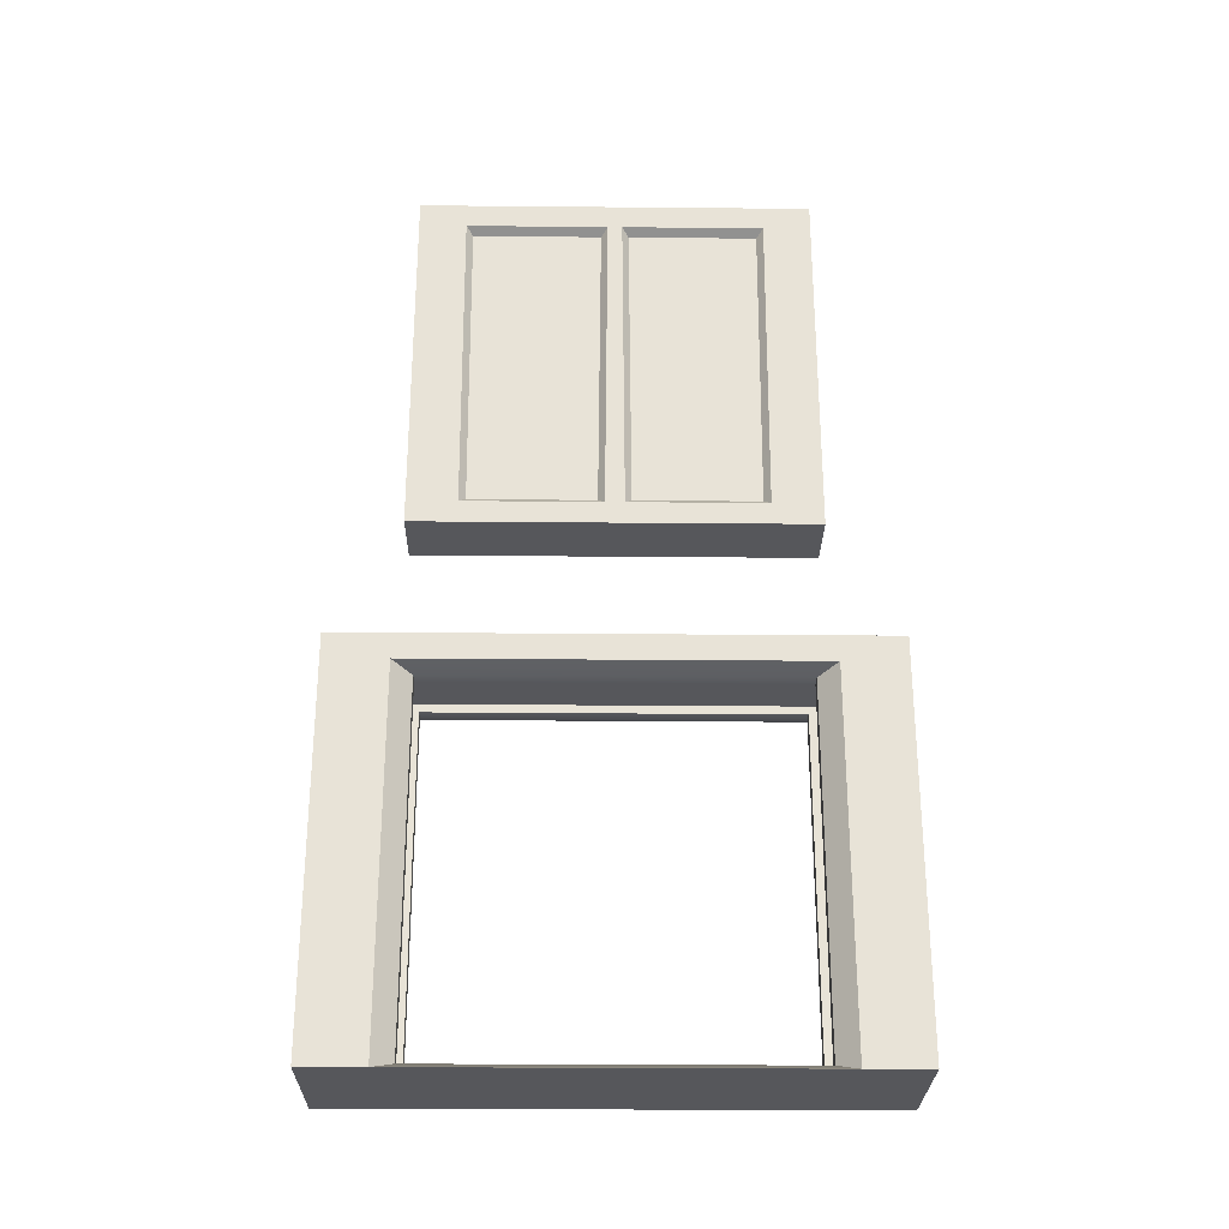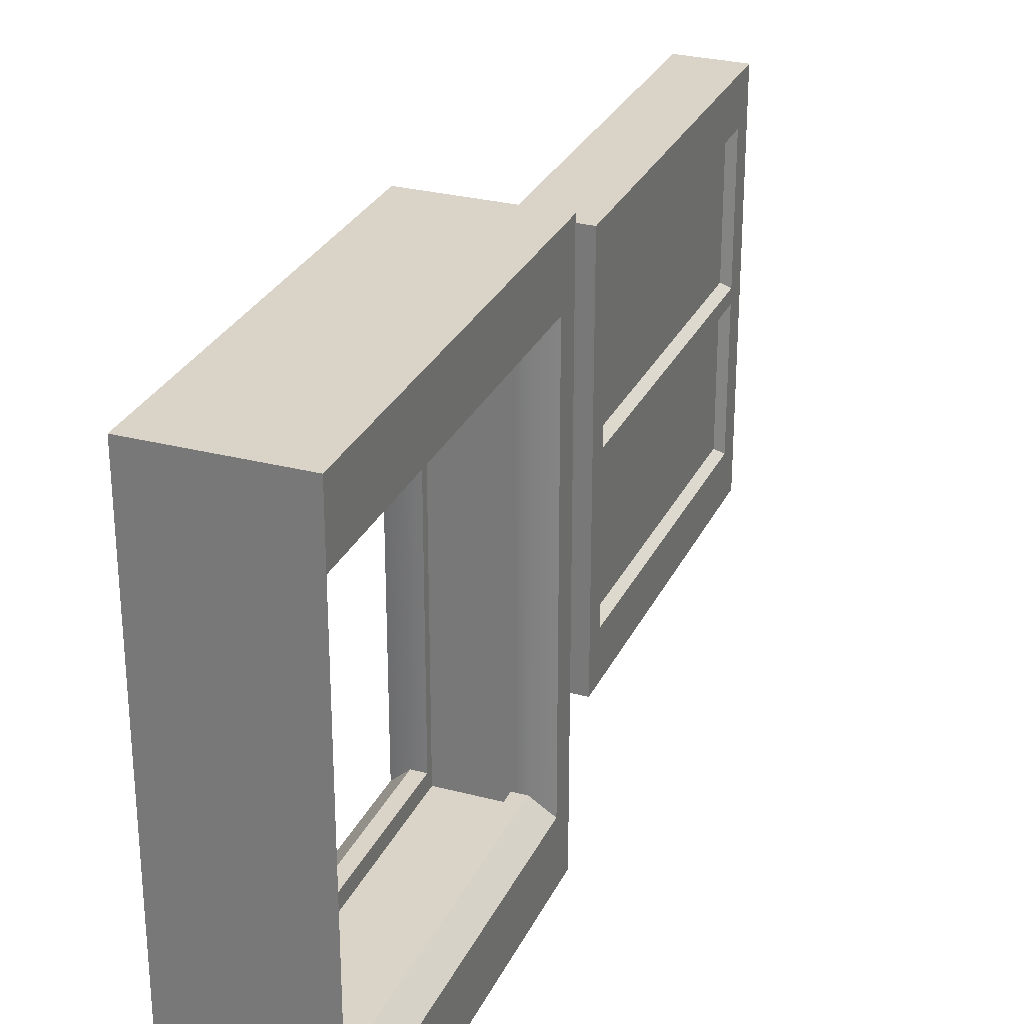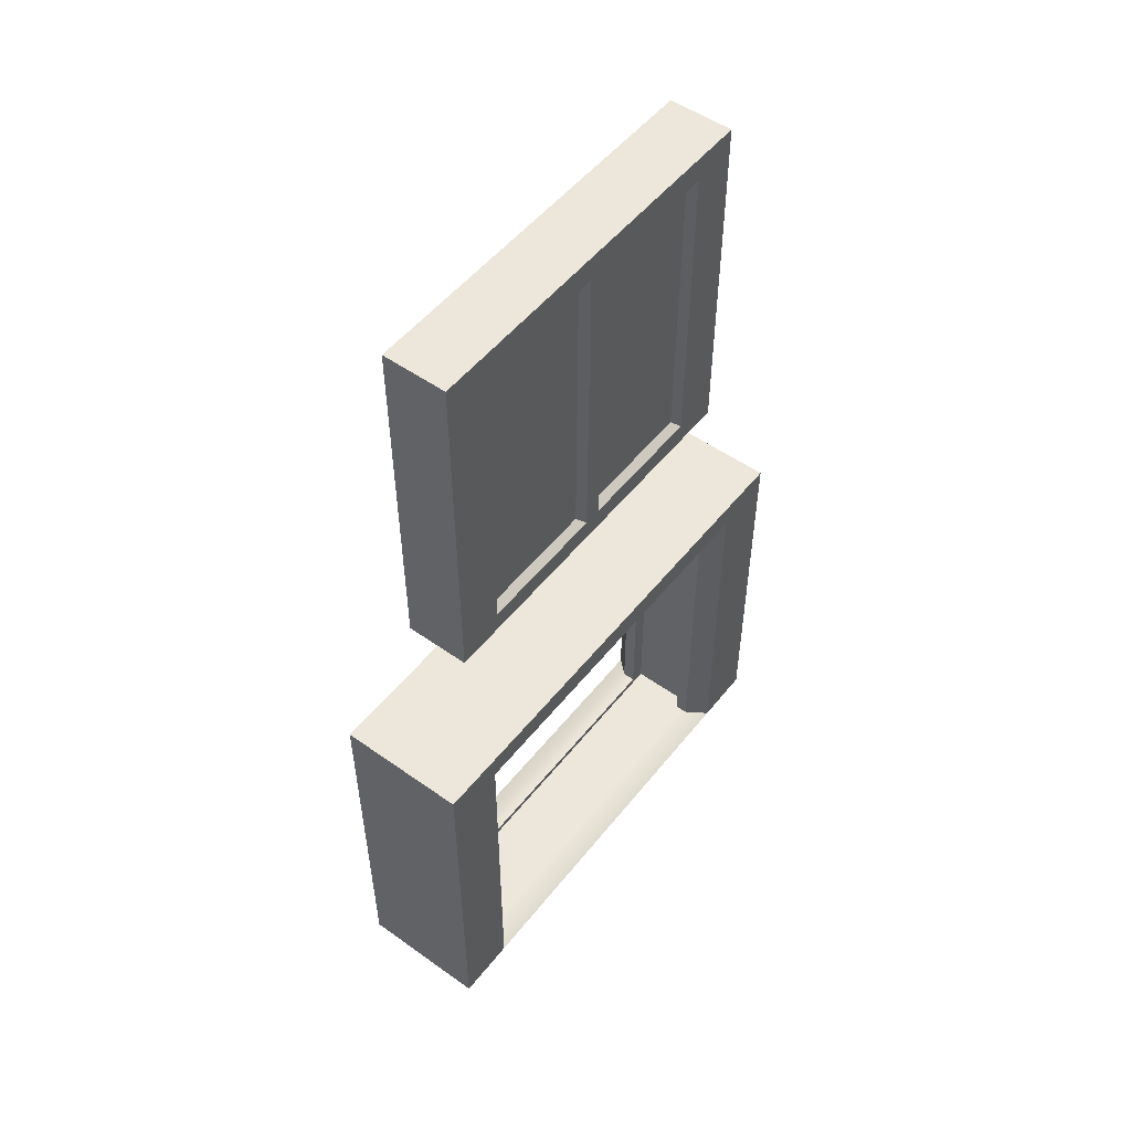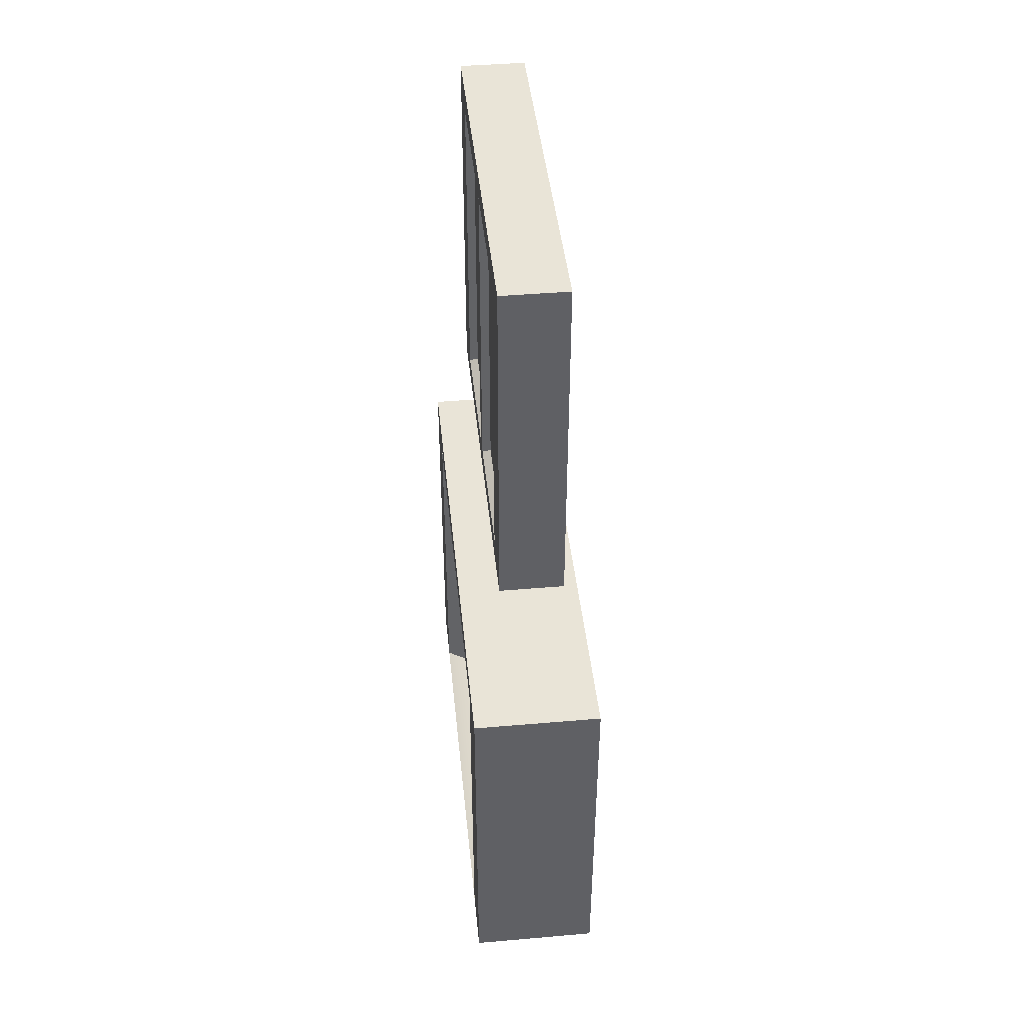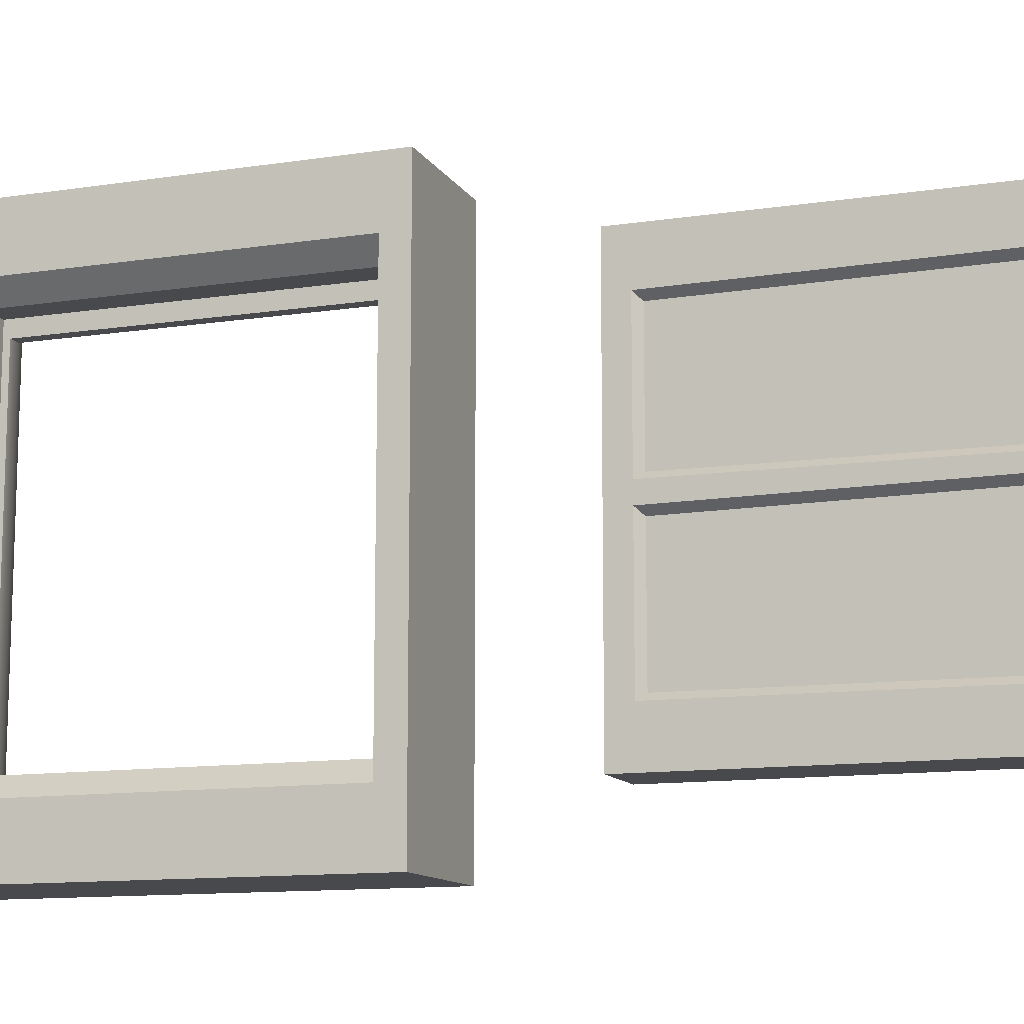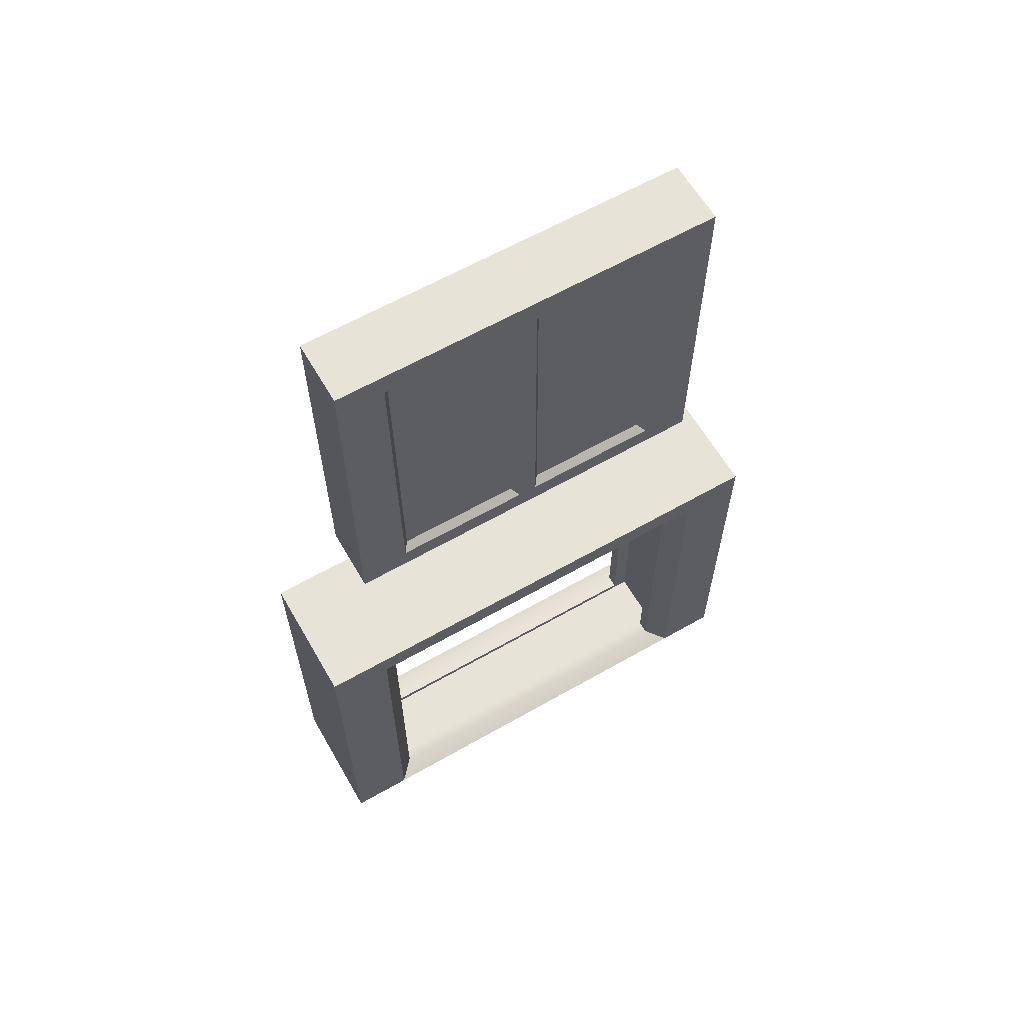
<metadata>
{"format":"obj","ext":"obj","renderer":"f3d","projection":"perspective","resolution":1024,"background":"white","views":[{"elev":-27.3,"azim":-90.8,"up":"+Y"},{"elev":28.5,"azim":21.4,"up":"+Z"},{"elev":52.1,"azim":-142.6,"up":"+Y"},{"elev":43.5,"azim":-5.8,"up":"+Y"},{"elev":-12.1,"azim":110.0,"up":"+Z"},{"elev":62.2,"azim":-120.1,"up":"+Y"}]}
</metadata>
<code>
o Cube.002_Cube.003
v 0.5 3 -2
v 0.5 0 -2
v 0.5 0 2
v 0.5 3 2
v 0.25 0.0625 1.375
v 0.25 2.75 1.375
v 0.25 0.0625 -1.375
v 0.25 2.75 -1.375
v 0.3533 0.0625 1.375
v 0.5 0 1.522
v 0.5 2.804 1.522
v 0.3533 2.75 1.375
v 0.3533 0.0625 -1.375
v 0.5 0 -1.522
v 0.5 2.804 -1.522
v 0.3533 2.75 -1.375
v 0.25 0.0125 1.5
v 0.25 2.812 1.5
v 0.25 0.0125 -1.5
v 0.25 2.812 -1.5
v -0.5 3 -2
v -0.5 0 -2
v -0.5 0 2
v -0.5 3 2
v -0.25 0.0625 1.375
v -0.25 2.75 1.375
v -0.25 0.0625 -1.375
v -0.25 2.75 -1.375
v -0.3533 0.0625 1.375
v -0.5 0 1.522
v -0.5 2.804 1.522
v -0.3533 2.75 1.375
v -0.3533 0.0625 -1.375
v -0.5 0 -1.522
v -0.5 2.804 -1.522
v -0.3533 2.75 -1.375
v -0.25 0.0125 1.5
v -0.25 2.812 1.5
v -0.25 0.0125 -1.5
v -0.25 2.812 -1.5
f 11 3 10
f 14 10 30
f 5 13 7
f 6 9 5
f 7 16 8
f 8 12 6
f 15 2 1
f 15 4 11
f 13 15 16
f 14 9 10
f 11 16 15
f 11 9 12
f 22 1 2
f 21 4 1
f 23 31 30
f 33 25 27
f 29 26 25
f 36 27 28
f 32 28 26
f 35 22 34
f 24 35 31
f 35 33 36
f 29 34 30
f 36 31 35
f 31 29 30
f 3 24 23
f 11 4 3
f 10 3 23
f 30 34 14
f 34 22 14
f 10 23 30
f 22 2 14
f 5 9 13
f 6 12 9
f 7 13 16
f 8 16 12
f 15 14 2
f 15 1 4
f 13 14 15
f 14 13 9
f 11 12 16
f 11 10 9
f 22 21 1
f 21 24 4
f 23 24 31
f 33 29 25
f 29 32 26
f 36 33 27
f 32 36 28
f 35 21 22
f 24 21 35
f 35 34 33
f 29 33 34
f 36 32 31
f 31 32 29
f 3 4 24
f 8 19 7
f 6 17 18
f 7 17 5
f 37 18 17
f 38 20 18
f 39 17 19
f 6 20 8
f 39 28 27
f 26 37 25
f 37 27 25
f 40 26 28
f 40 19 20
f 8 20 19
f 6 5 17
f 7 19 17
f 37 38 18
f 38 40 20
f 39 37 17
f 6 18 20
f 39 40 28
f 26 38 37
f 37 39 27
f 40 38 26
f 40 39 19
o Cube.003_Cube.004
v 0.25 4.184 -1.121
v 0.25 6.622 -1.138
v 0.25 6.622 -0.05524
v 0.25 4.184 -0.07204
v 0.25 4.013 -1.5
v 0.25 6.812 -1.5
v 0.1875 4.234 -1.071
v 0.1875 6.572 -1.088
v 0.1875 4.234 -0.1219
v 0.1875 6.572 -0.1054
v 0.25 4.013 -0.07204
v 0.25 6.812 -0.05524
v -0.25 4.184 -1.121
v -0.25 6.622 -1.138
v -0.25 6.622 -0.05524
v -0.25 4.184 -0.07204
v -0.25 4.013 -1.5
v -0.25 6.812 -1.5
v -0.1875 4.234 -1.071
v -0.1875 6.572 -1.088
v -0.1875 4.234 -0.1219
v -0.1875 6.572 -0.1054
v -0.25 4.013 -0.07204
v -0.25 6.812 -0.05524
v 0.25 4.184 1.121
v 0.25 6.622 1.138
v 0.25 6.622 0.05524
v 0.25 4.184 0.07204
v 0.25 4.013 1.5
v 0.25 6.812 1.5
v 0.1875 4.234 1.071
v 0.1875 6.572 1.088
v 0.1875 4.234 0.1219
v 0.1875 6.572 0.1054
v 0.25 4.013 0.07204
v 0.25 6.812 0.05524
v -0.25 4.184 1.121
v -0.25 6.622 1.138
v -0.25 6.622 0.05524
v -0.25 4.184 0.07204
v -0.25 4.013 1.5
v -0.25 6.812 1.5
v -0.1875 4.234 1.071
v -0.1875 6.572 1.088
v -0.1875 4.234 0.1219
v -0.1875 6.572 0.1054
v -0.25 4.013 0.07204
v -0.25 6.812 0.05524
f 42 45 46
f 42 52 43
f 50 47 48
f 41 48 47
f 50 42 43
f 41 49 44
f 44 50 43
f 41 51 45
f 54 57 53
f 44 43 67
f 64 54 55
f 59 62 60
f 53 60 54
f 54 62 55
f 61 53 56
f 62 56 55
f 53 63 56
f 79 64 55
f 66 69 65
f 76 66 67
f 71 74 72
f 65 72 66
f 66 74 67
f 73 65 68
f 74 68 67
f 65 75 68
f 78 81 82
f 78 88 79
f 86 83 84
f 77 84 83
f 86 78 79
f 77 85 80
f 80 86 79
f 77 87 81
f 42 41 45
f 42 46 52
f 50 49 47
f 41 42 48
f 50 48 42
f 41 47 49
f 44 49 50
f 41 44 51
f 54 58 57
f 43 52 76
f 67 68 44
f 68 75 51
f 43 76 67
f 51 44 68
f 64 58 54
f 59 61 62
f 53 59 60
f 54 60 62
f 61 59 53
f 62 61 56
f 53 57 63
f 56 63 87
f 87 80 56
f 80 79 55
f 79 88 64
f 55 56 80
f 66 70 69
f 76 70 66
f 71 73 74
f 65 71 72
f 66 72 74
f 73 71 65
f 74 73 68
f 65 69 75
f 78 77 81
f 78 82 88
f 86 85 83
f 77 78 84
f 86 84 78
f 77 83 85
f 80 85 86
f 77 80 87
f 58 45 57
f 69 82 81
f 64 88 76
f 51 75 87
f 58 46 45
f 69 70 82
f 88 82 70
f 76 52 64
f 52 46 64
f 88 70 76
f 46 58 64
f 75 69 81
f 87 63 51
f 63 57 51
f 75 81 87
f 57 45 51

</code>
